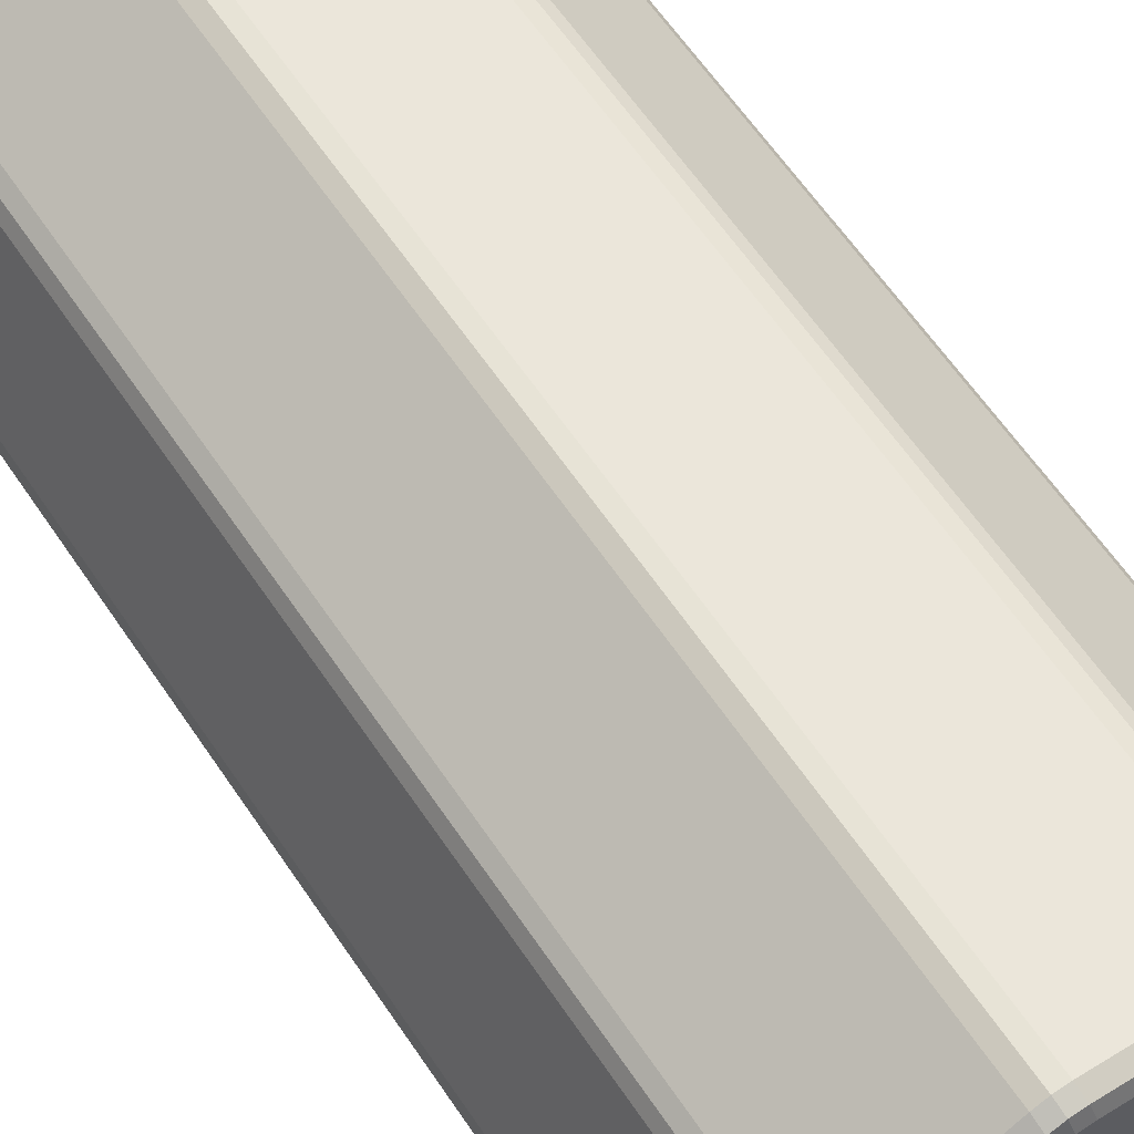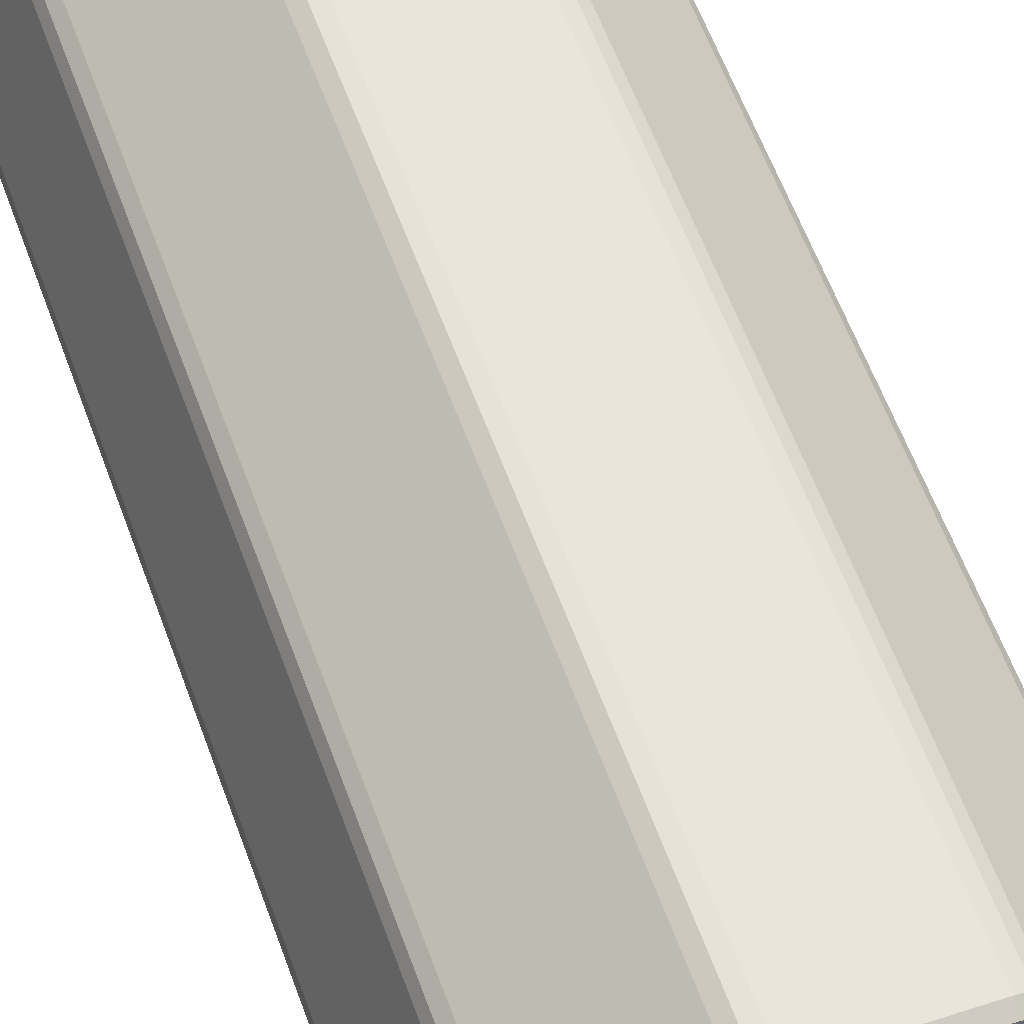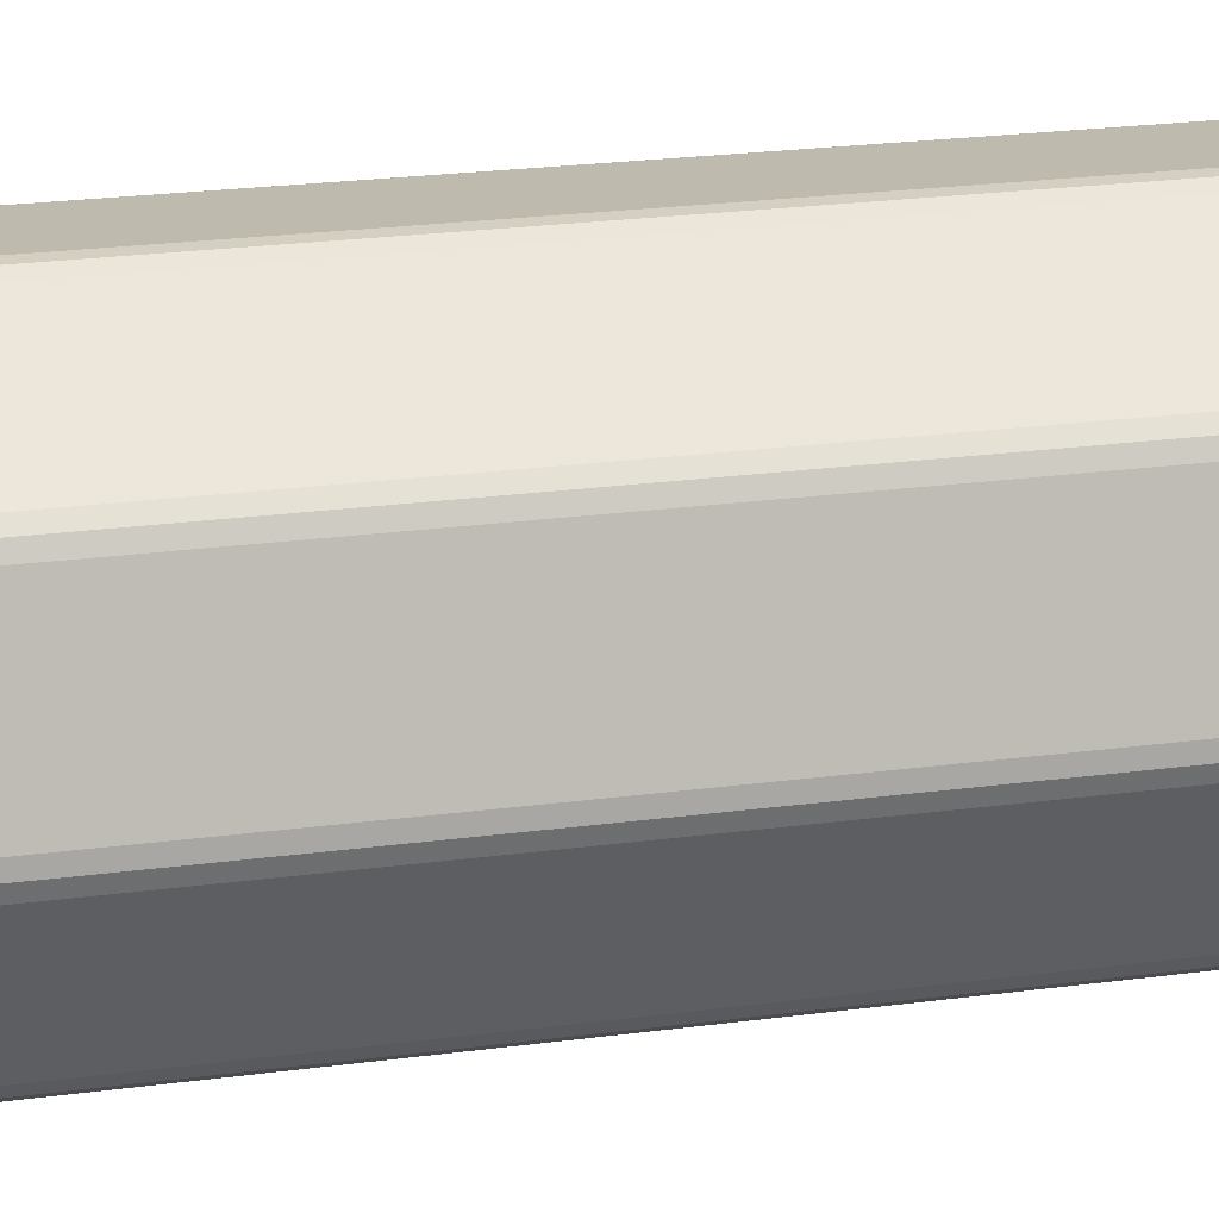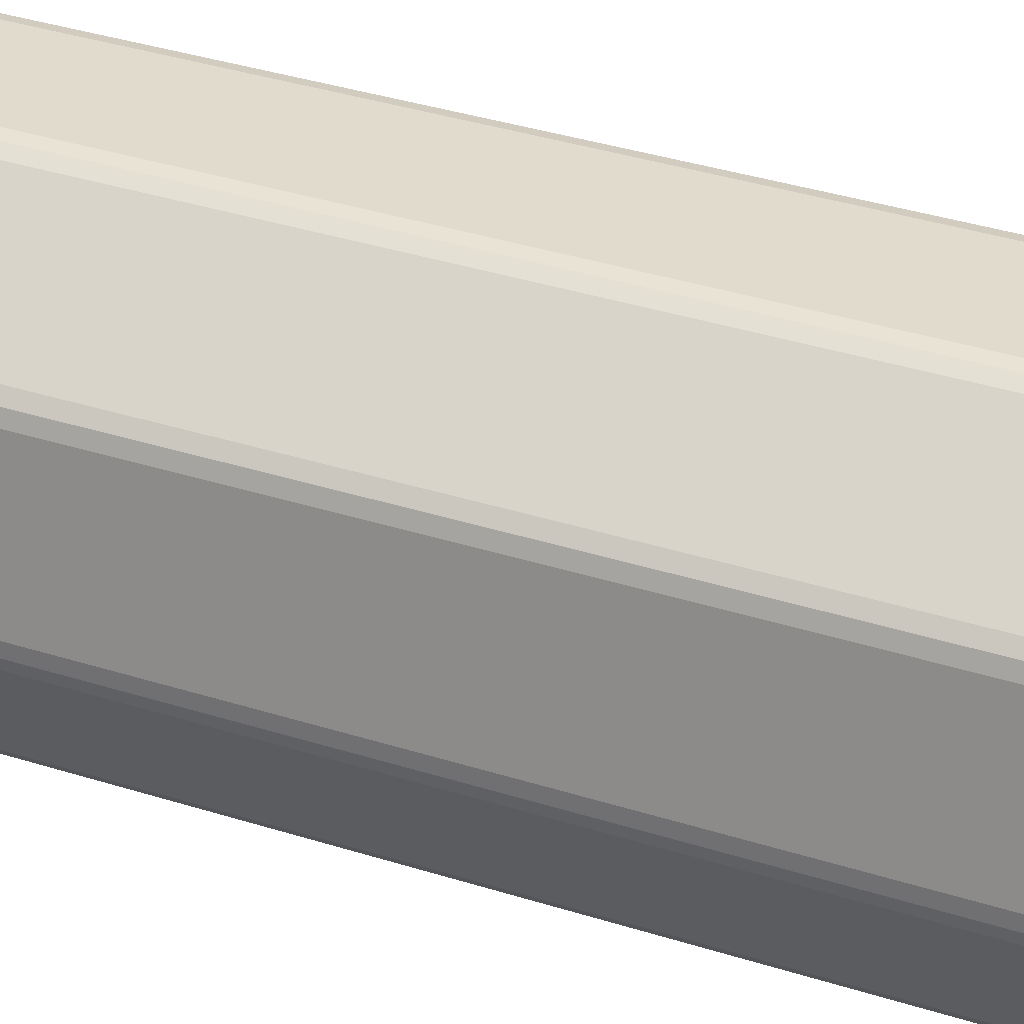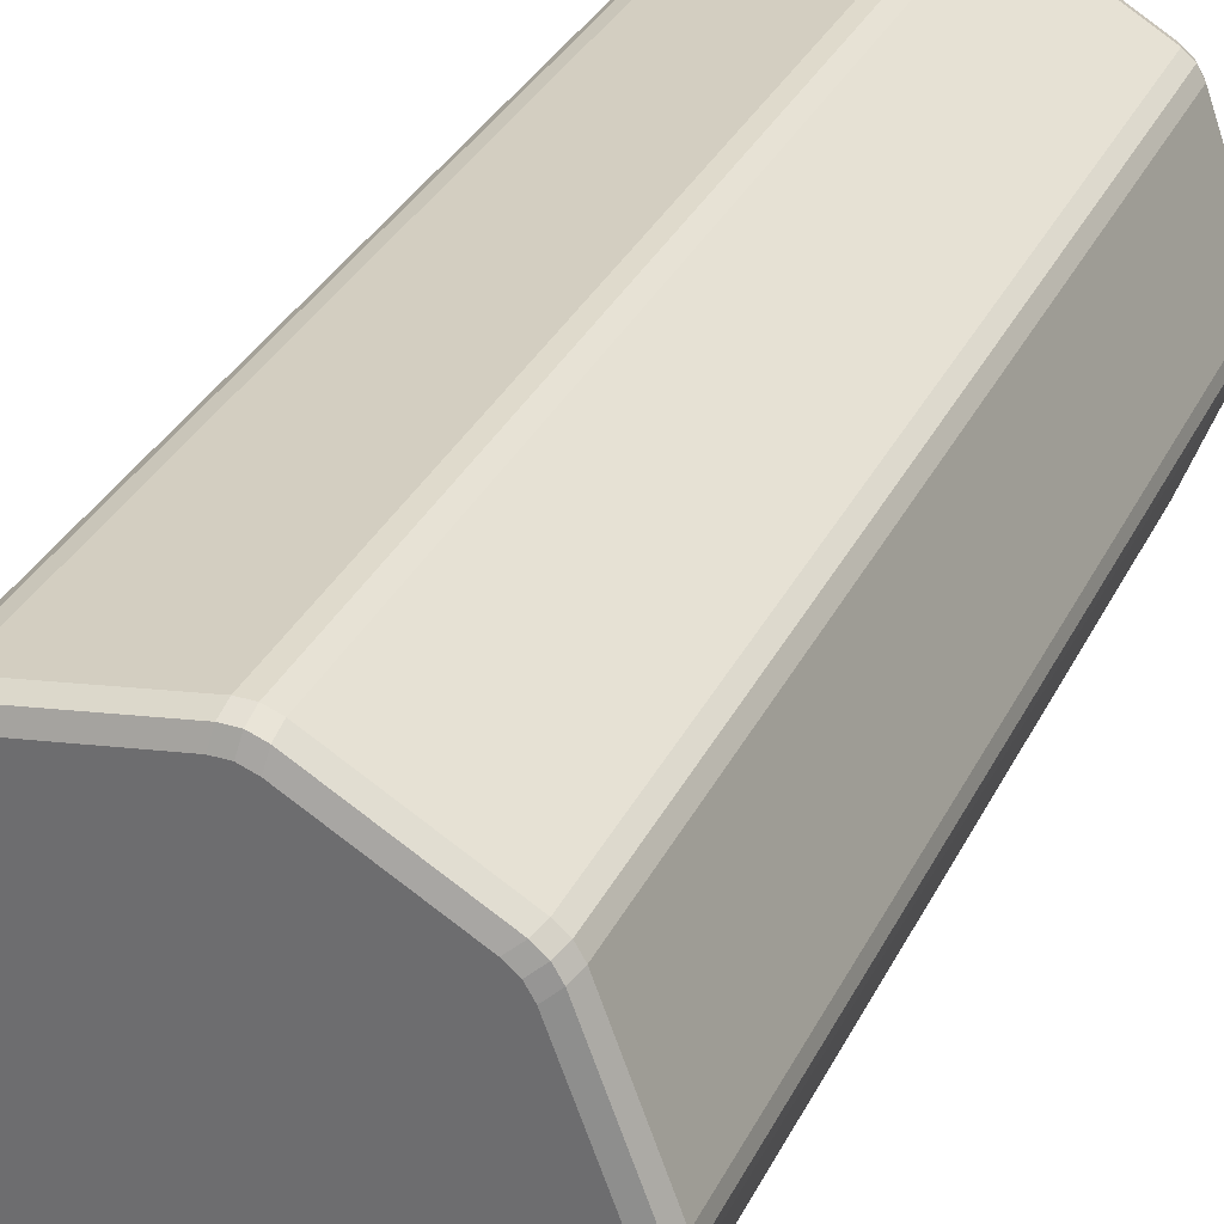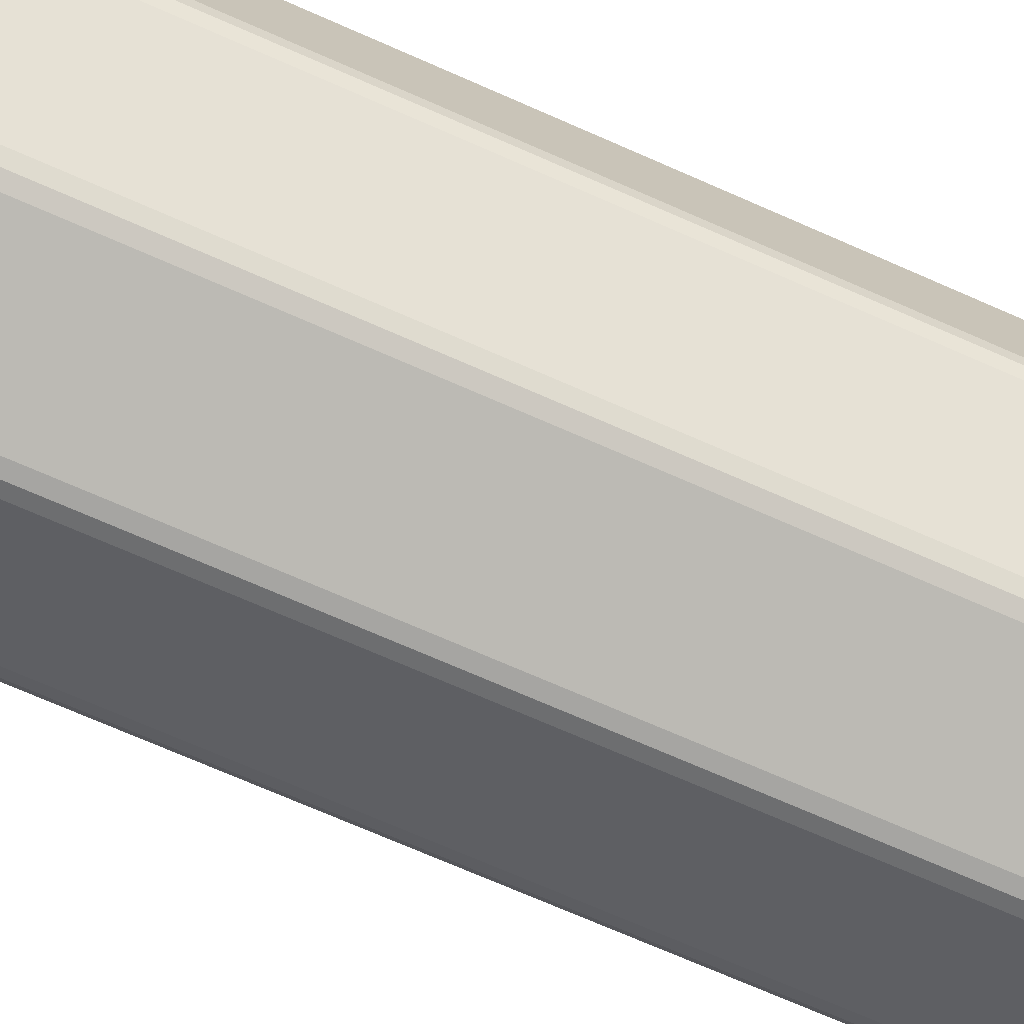
<metadata>
{"format":"obj","ext":"obj","renderer":"f3d","projection":"perspective","resolution":1024,"background":"white","views":[{"elev":62.8,"azim":145.9,"up":"+Z"},{"elev":63.6,"azim":159.4,"up":"+Z"},{"elev":25.9,"azim":78.4,"up":"+Z"},{"elev":42.1,"azim":110.2,"up":"+Z"},{"elev":32.4,"azim":22.8,"up":"+Z"},{"elev":-73.8,"azim":-113.5,"up":"+Z"}]}
</metadata>
<code>
g default
v 68.86 -4.7e-05 -57.78
v 64.69 -4.7e-05 -61.28
v 69.09 2.196 -64.93
v 70.92 7.497 -66.43
v 75.04 7.483 -62.98
v 77.73 7.469 -58.33
v 75.94 2.188 -56.78
v 71.58 -4.7e-05 -53.07
v 15.61 -4.7e-05 -88.52
v 10.17 -4.7e-05 -88.52
v 11.19 2.196 -94.15
v 11.63 7.497 -96.48
v 17.01 7.483 -96.48
v 22.05 7.469 -94.65
v 21.68 2.188 -92.3
v 20.72 -4.7e-05 -86.66
v -44.94 -4.7e-05 -77.85
v -49.11 -4.7e-05 -74.35
v -51.95 2.196 -79.31
v -53.11 7.497 -81.38
v -48.99 7.483 -84.84
v -43.94 7.469 -86.68
v -42.73 2.188 -84.64
v -39.83 -4.7e-05 -79.71
v -84.47 -4.7e-05 -30.74
v -85.41 -4.7e-05 -25.39
v -90.78 2.196 -27.37
v -92.99 7.497 -28.2
v -92.06 7.483 -33.5
v -89.38 7.469 -38.15
v -87.14 2.188 -37.38
v -81.75 -4.7e-05 -35.46
v -84.47 -4.7e-05 30.74
v -81.75 -4.7e-05 35.46
v -87.13 2.196 37.39
v -89.37 7.497 38.17
v -92.06 7.483 33.51
v -92.99 7.469 28.23
v -90.78 2.188 27.38
v -85.41 -4.7e-05 25.39
v -44.94 -4.7e-05 77.85
v -39.83 -4.7e-05 79.71
v -42.71 2.196 84.64
v -43.92 7.497 86.68
v -48.98 7.483 84.84
v -53.09 7.469 81.4
v -51.94 2.188 79.32
v -49.11 -4.7e-05 74.35
v 15.61 -4.7e-05 88.52
v 20.72 -4.7e-05 86.66
v 21.69 2.196 92.3
v 22.07 7.497 94.64
v 17.02 7.483 96.48
v 11.65 7.469 96.48
v 11.2 2.188 94.15
v 10.17 -4.7e-05 88.52
v 68.86 -4.7e-05 57.78
v 71.58 -4.7e-05 53.07
v 75.94 2.196 56.76
v 77.74 7.497 58.31
v 75.05 7.483 62.97
v 70.94 7.469 66.42
v 69.1 2.188 64.93
v 64.69 -4.7e-05 61.28
v 89.89 -4.7e-05 -4e-06
v 88.94 -4.7e-05 -5.359
v 94.66 2.196 -5.33
v 97.03 7.497 -5.301
v 97.97 7.483 -0.004996
v 97.04 7.469 5.282
v 94.67 2.188 5.32
v 88.94 -4.7e-05 5.359
v 68.86 394.6 -57.78
v 71.58 394.6 -53.07
v 75.94 392.4 -56.76
v 77.74 387.1 -58.31
v 75.05 387.1 -62.97
v 70.94 387.1 -66.42
v 69.1 392.4 -64.93
v 64.69 394.6 -61.28
v 15.61 394.6 -88.52
v 20.72 394.6 -86.66
v 21.69 392.4 -92.3
v 22.07 387.1 -94.64
v 17.02 387.1 -96.48
v 11.65 387.1 -96.48
v 11.2 392.4 -94.15
v 10.17 394.6 -88.52
v -44.94 394.6 -77.85
v -39.83 394.6 -79.71
v -42.71 392.4 -84.64
v -43.92 387.1 -86.68
v -48.98 387.1 -84.84
v -53.09 387.1 -81.4
v -51.94 392.4 -79.32
v -49.11 394.6 -74.35
v -84.47 394.6 -30.74
v -81.75 394.6 -35.46
v -87.13 392.4 -37.39
v -89.37 387.1 -38.17
v -92.06 387.1 -33.51
v -92.99 387.1 -28.23
v -90.78 392.4 -27.38
v -85.41 394.6 -25.39
v -84.47 394.6 30.74
v -85.41 394.6 25.39
v -90.78 392.4 27.37
v -92.99 387.1 28.2
v -92.06 387.1 33.5
v -89.38 387.1 38.15
v -87.14 392.4 37.38
v -81.75 394.6 35.46
v -44.94 394.6 77.85
v -49.11 394.6 74.35
v -51.95 392.4 79.31
v -53.11 387.1 81.38
v -48.99 387.1 84.84
v -43.94 387.1 86.68
v -42.73 392.4 84.64
v -39.83 394.6 79.71
v 15.61 394.6 88.52
v 10.17 394.6 88.52
v 11.19 392.4 94.15
v 11.63 387.1 96.48
v 17.01 387.1 96.48
v 22.05 387.1 94.65
v 21.68 392.4 92.3
v 20.72 394.6 86.66
v 68.86 394.6 57.78
v 64.69 394.6 61.28
v 69.09 392.4 64.93
v 70.92 387.1 66.43
v 75.04 387.1 62.98
v 77.73 387.1 58.33
v 75.94 392.4 56.78
v 71.58 394.6 53.07
v 89.89 394.6 -4e-06
v 88.94 394.6 5.359
v 94.66 392.4 5.33
v 97.03 387.1 5.301
v 97.97 387.1 0.004998
v 97.04 387.1 -5.282
v 94.67 392.4 -5.32
v 88.94 394.6 -5.359
v 12.13 -4.7e-05 0
v 14.62 -4.7e-05 5.32
v 9.296 -4.7e-05 7.8
v 7.778 -4.7e-05 13.47
v 2.107 -4.7e-05 11.95
v -2.701 -4.7e-05 15.32
v -6.067 -4.7e-05 10.51
v -11.92 -4.7e-05 9.999
v -11.4 -4.7e-05 4.15
v -15.56 -4.7e-05 -2e-06
v -11.4 -4.7e-05 -4.15
v -11.92 -4.7e-05 -9.999
v -6.067 -4.7e-05 -10.51
v -2.701 -4.7e-05 -15.32
v 2.107 -4.7e-05 -11.95
v 7.778 -4.7e-05 -13.47
v 9.296 -4.7e-05 -7.8
v 14.62 -4.7e-05 -5.32
v 12.13 394.6 0
v 14.62 394.6 -5.32
v 9.296 394.6 -7.8
v 7.778 394.6 -13.47
v 2.107 394.6 -11.95
v -2.701 394.6 -15.32
v -6.067 394.6 -10.51
v -11.92 394.6 -9.999
v -11.4 394.6 -4.15
v -15.56 394.6 -2e-06
v -11.4 394.6 4.15
v -11.92 394.6 9.999
v -6.067 394.6 10.51
v -2.701 394.6 15.32
v 2.107 394.6 11.95
v 7.778 394.6 13.47
v 9.296 394.6 7.8
v 14.62 394.6 5.32
v 73.23 2.192 -61.45
v 16.6 2.192 -94.15
v -47.8 2.192 -82.79
v -89.84 2.192 -32.7
v -89.84 2.192 32.7
v -47.8 2.192 82.79
v 16.6 2.192 94.15
v 73.24 2.192 61.45
v 95.6 2.192 -0.002
v 73.24 392.4 -61.45
v 16.6 392.4 -94.15
v -47.8 392.4 -82.79
v -89.84 392.4 -32.7
v -89.84 392.4 32.7
v -47.8 392.4 82.79
v 16.6 392.4 94.15
v 73.23 392.4 61.45
v 95.6 392.4 0.001998
v 0 -4.7e-05 -0
v 0 394.6 -0
g pCylinder1
f 2 1 161 160
f 1 8 162 161
f 4 3 15 14
f 3 2 16 15
f 6 5 77 76
f 5 4 78 77
f 8 7 67 66
f 7 6 68 67
f 10 9 159 158
f 9 16 160 159
f 12 11 23 22
f 11 10 24 23
f 14 13 85 84
f 13 12 86 85
f 18 17 157 156
f 17 24 158 157
f 20 19 31 30
f 19 18 32 31
f 22 21 93 92
f 21 20 94 93
f 26 25 155 154
f 25 32 156 155
f 28 27 39 38
f 27 26 40 39
f 30 29 101 100
f 29 28 102 101
f 34 33 153 152
f 33 40 154 153
f 36 35 47 46
f 35 34 48 47
f 38 37 109 108
f 37 36 110 109
f 42 41 151 150
f 41 48 152 151
f 44 43 55 54
f 43 42 56 55
f 46 45 117 116
f 45 44 118 117
f 50 49 149 148
f 49 56 150 149
f 52 51 63 62
f 51 50 64 63
f 54 53 125 124
f 53 52 126 125
f 58 57 147 146
f 57 64 148 147
f 60 59 71 70
f 59 58 72 71
f 62 61 133 132
f 61 60 134 133
f 66 65 145 162
f 65 72 146 145
f 70 69 141 140
f 69 68 142 141
f 74 73 165 164
f 73 80 166 165
f 76 75 143 142
f 75 74 144 143
f 80 79 83 82
f 79 78 84 83
f 82 81 167 166
f 81 88 168 167
f 88 87 91 90
f 87 86 92 91
f 90 89 169 168
f 89 96 170 169
f 96 95 99 98
f 95 94 100 99
f 98 97 171 170
f 97 104 172 171
f 104 103 107 106
f 103 102 108 107
f 106 105 173 172
f 105 112 174 173
f 112 111 115 114
f 111 110 116 115
f 114 113 175 174
f 113 120 176 175
f 120 119 123 122
f 119 118 124 123
f 122 121 177 176
f 121 128 178 177
f 128 127 131 130
f 127 126 132 131
f 130 129 179 178
f 129 136 180 179
f 136 135 139 138
f 135 134 140 139
f 138 137 163 180
f 137 144 164 163
f 4 14 84 78
f 12 22 92 86
f 20 30 100 94
f 28 38 108 102
f 36 46 116 110
f 44 54 124 118
f 52 62 132 126
f 60 70 140 134
f 68 6 76 142
f 16 2 160
f 24 10 158
f 32 18 156
f 40 26 154
f 48 34 152
f 56 42 150
f 64 50 148
f 72 58 146
f 8 66 162
f 80 82 166
f 88 90 168
f 96 98 170
f 104 106 172
f 112 114 174
f 120 122 176
f 128 130 178
f 136 138 180
f 144 74 164
f 7 8 1 181
f 1 2 3 181
f 3 4 5 181
f 5 6 7 181
f 15 16 9 182
f 9 10 11 182
f 11 12 13 182
f 13 14 15 182
f 23 24 17 183
f 17 18 19 183
f 19 20 21 183
f 21 22 23 183
f 31 32 25 184
f 25 26 27 184
f 27 28 29 184
f 29 30 31 184
f 39 40 33 185
f 33 34 35 185
f 35 36 37 185
f 37 38 39 185
f 47 48 41 186
f 41 42 43 186
f 43 44 45 186
f 45 46 47 186
f 55 56 49 187
f 49 50 51 187
f 51 52 53 187
f 53 54 55 187
f 63 64 57 188
f 57 58 59 188
f 59 60 61 188
f 61 62 63 188
f 71 72 65 189
f 65 66 67 189
f 67 68 69 189
f 69 70 71 189
f 79 80 73 190
f 73 74 75 190
f 75 76 77 190
f 77 78 79 190
f 87 88 81 191
f 81 82 83 191
f 83 84 85 191
f 85 86 87 191
f 95 96 89 192
f 89 90 91 192
f 91 92 93 192
f 93 94 95 192
f 103 104 97 193
f 97 98 99 193
f 99 100 101 193
f 101 102 103 193
f 111 112 105 194
f 105 106 107 194
f 107 108 109 194
f 109 110 111 194
f 119 120 113 195
f 113 114 115 195
f 115 116 117 195
f 117 118 119 195
f 127 128 121 196
f 121 122 123 196
f 123 124 125 196
f 125 126 127 196
f 135 136 129 197
f 129 130 131 197
f 131 132 133 197
f 133 134 135 197
f 143 144 137 198
f 137 138 139 198
f 139 140 141 198
f 141 142 143 198
f 161 162 145 199
f 145 146 147 199
f 147 148 149 199
f 149 150 151 199
f 151 152 153 199
f 153 154 155 199
f 155 156 157 199
f 157 158 159 199
f 159 160 161 199
f 179 180 163 200
f 163 164 165 200
f 165 166 167 200
f 167 168 169 200
f 169 170 171 200
f 171 172 173 200
f 173 174 175 200
f 175 176 177 200
f 177 178 179 200

</code>
